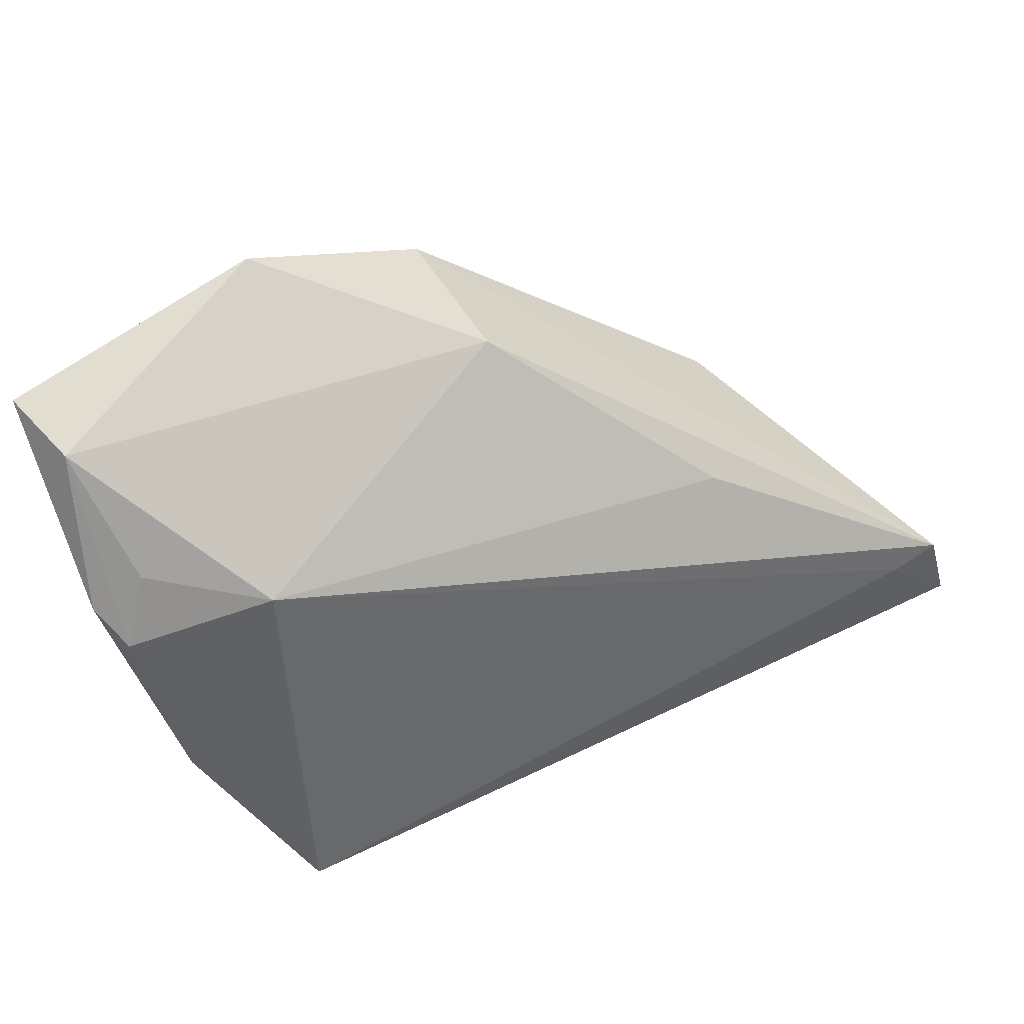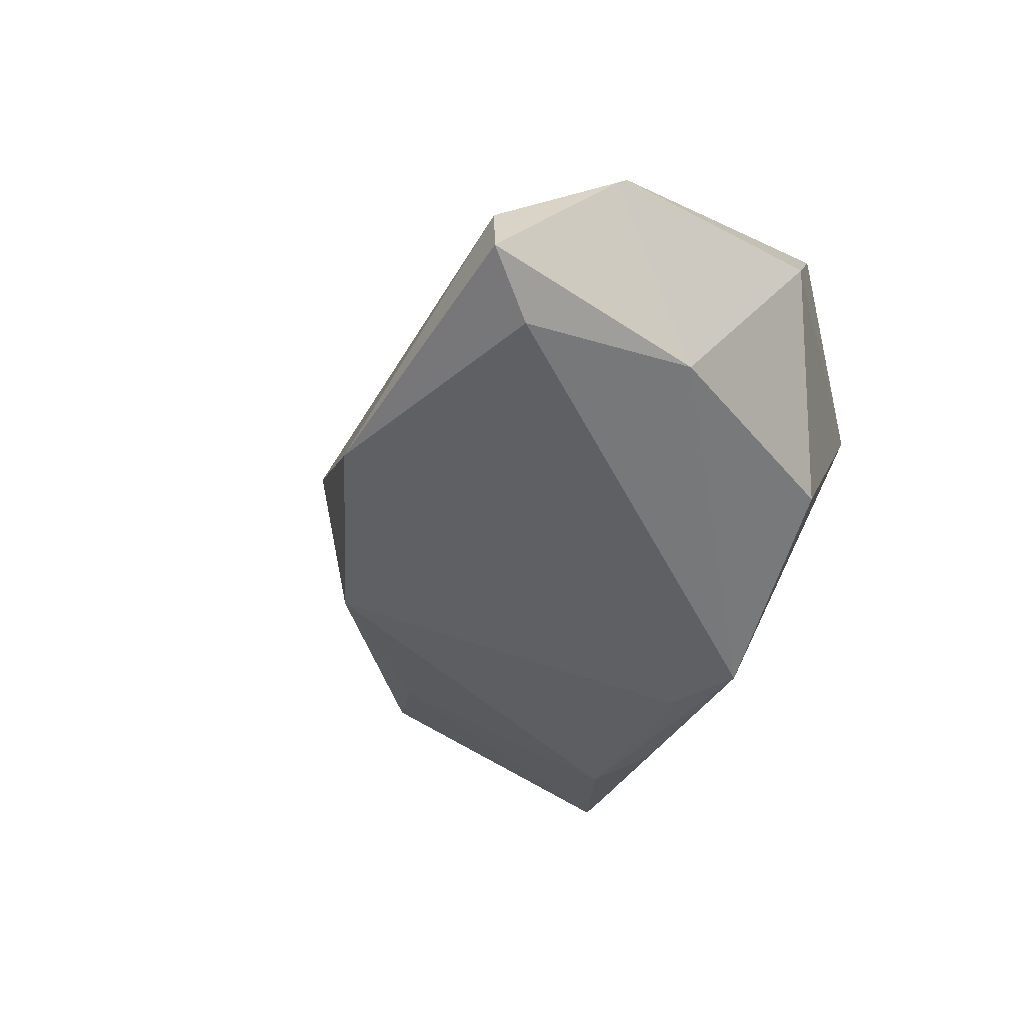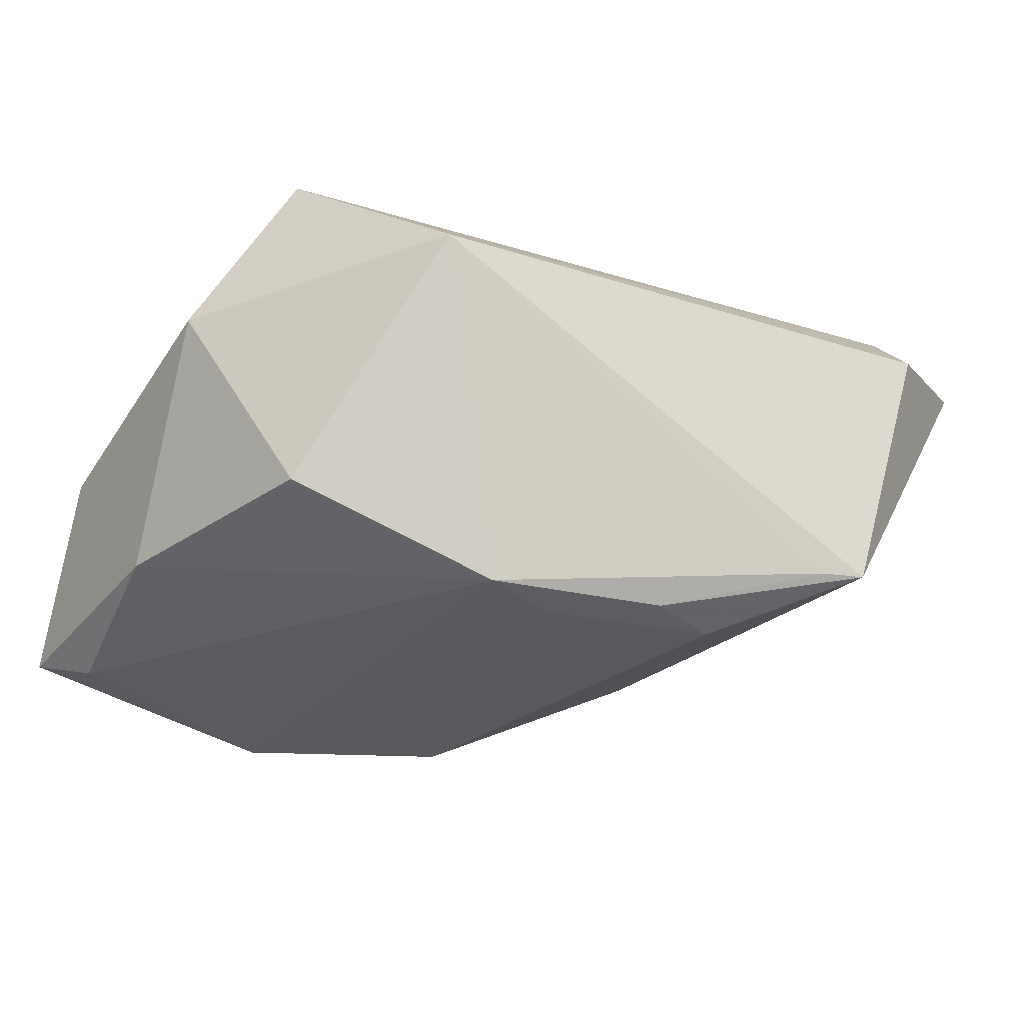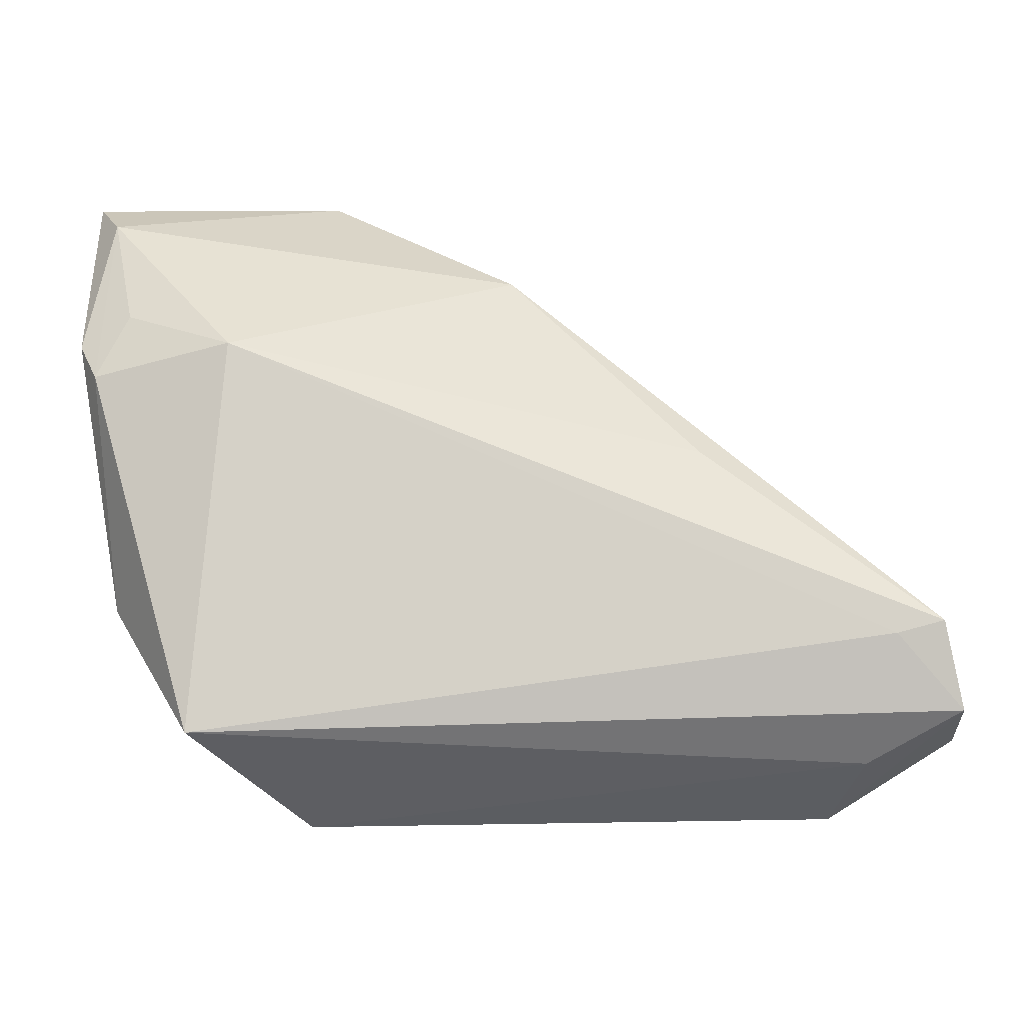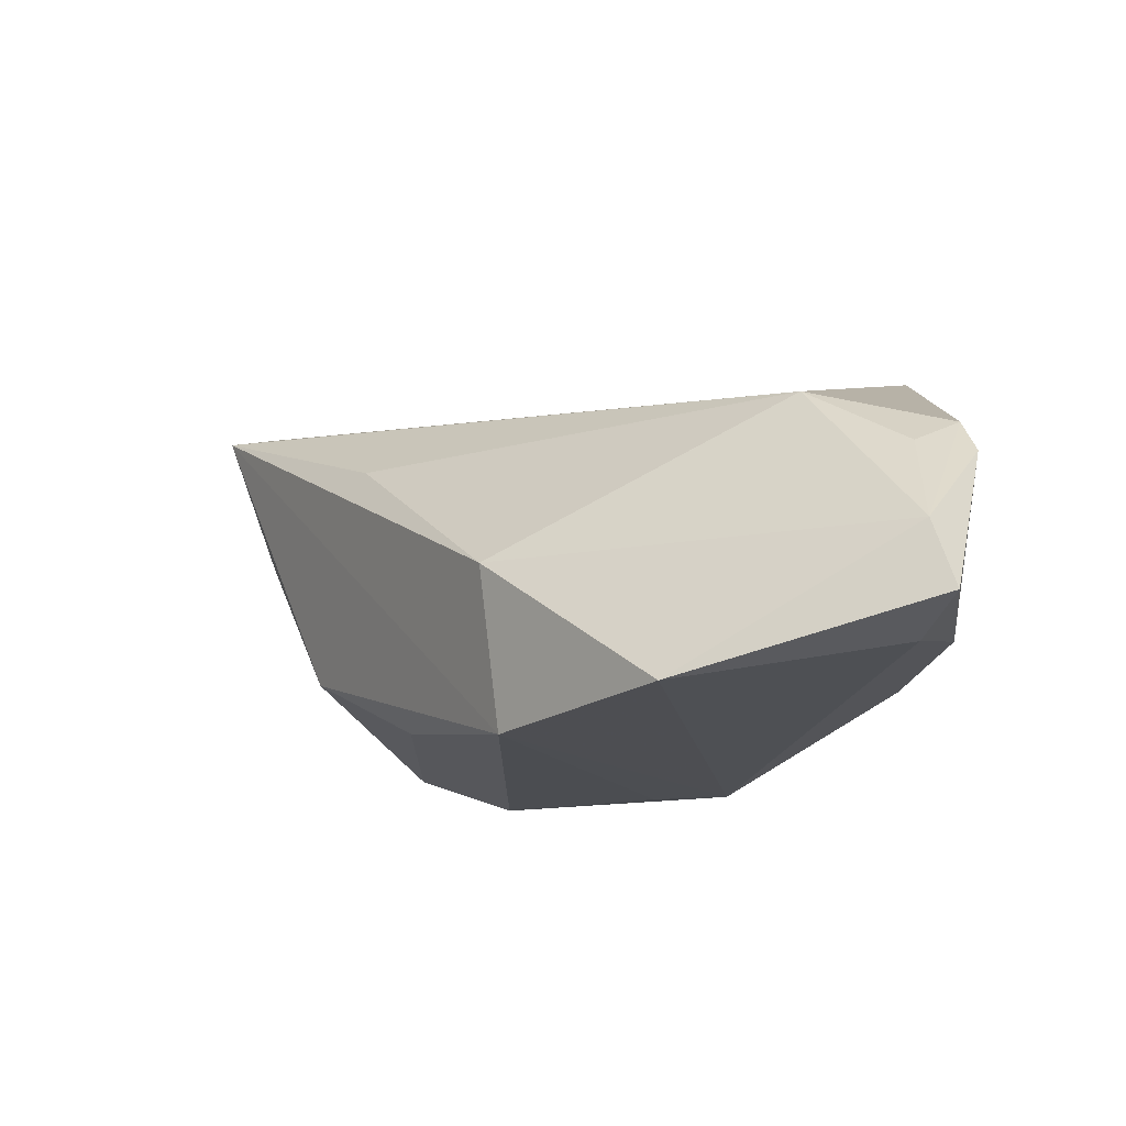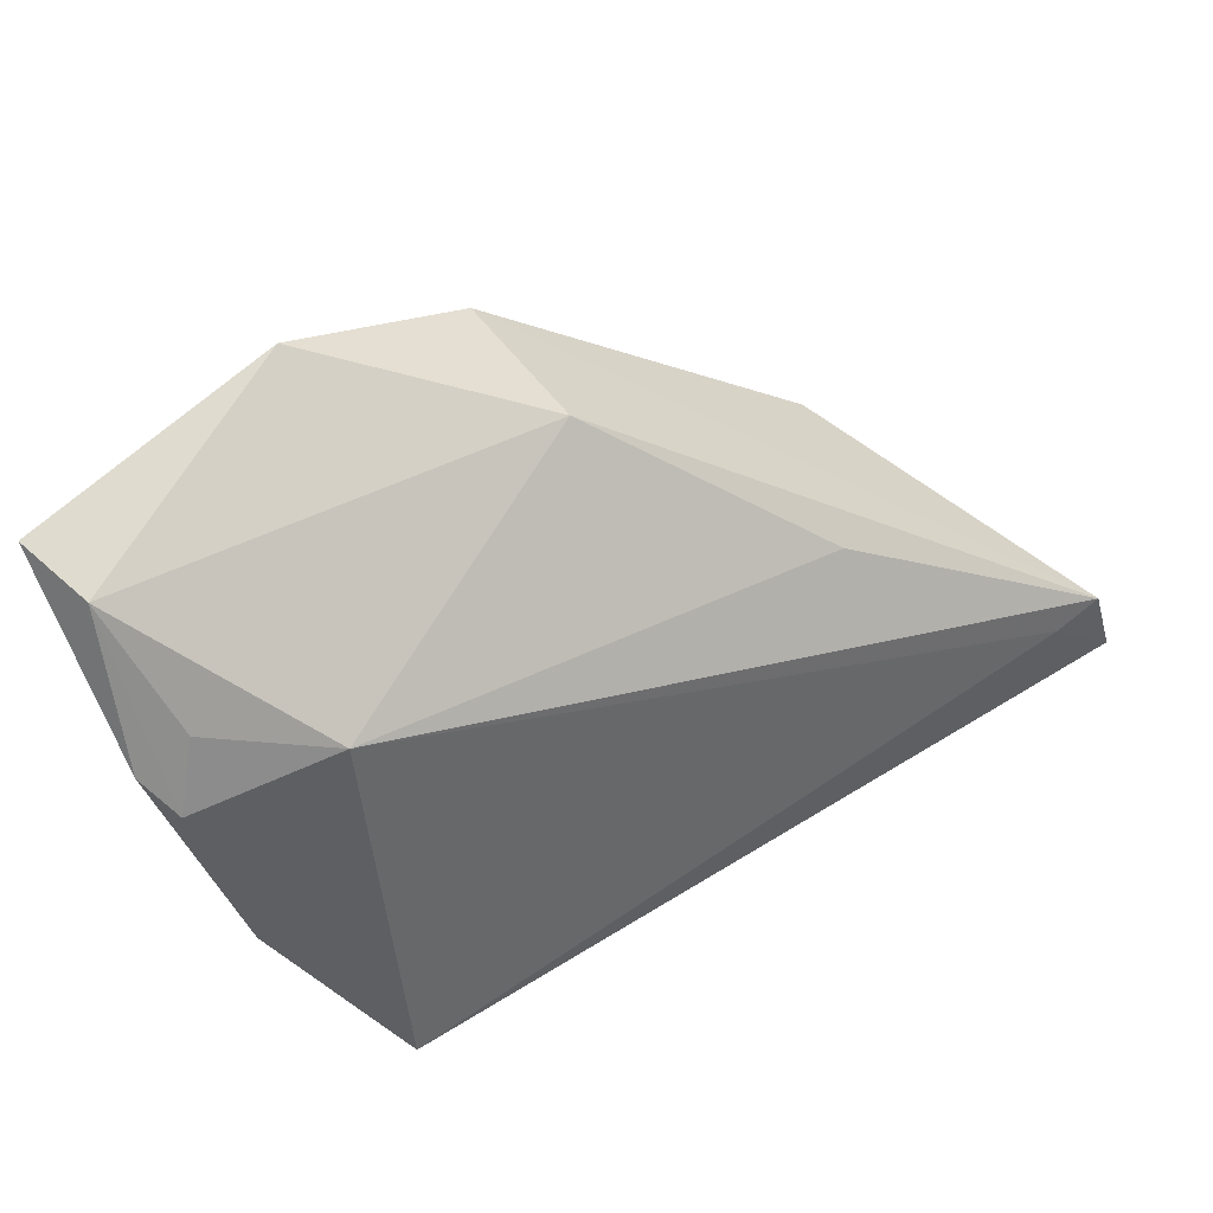
<metadata>
{"format":"obj","ext":"obj","renderer":"f3d","projection":"perspective","resolution":1024,"background":"white","views":[{"elev":60.5,"azim":-25.4,"up":"+Y"},{"elev":-39.4,"azim":-123.8,"up":"+Z"},{"elev":-30.2,"azim":-24.8,"up":"+Z"},{"elev":9.6,"azim":-2.9,"up":"+Y"},{"elev":-15.7,"azim":-161.9,"up":"+Z"},{"elev":62.8,"azim":-31.1,"up":"+Y"}]}
</metadata>
<code>
v -0.01955 -0.03055 0.01248
v 0.004216 0.02907 -0.0238
v -0.01655 0.04137 -0.02212
v 0.005192 0.0327 -0.006116
v 0.04242 -0.03055 0.01254
v 0.04751 -0.004935 0.02408
v 0.0264 0.01415 0.01163
v 0.02185 0.009813 -0.01899
v 0.03696 0.001914 -0.01062
v 0.05186 -0.01538 0.009682
v -0.008434 -0.01816 -0.02335
v -0.04087 0.03437 -0.01844
v 0.01926 -0.01715 -0.0238
v 0.05607 -0.0197 0.01699
v -0.04046 0.02962 0.003676
v 0.05303 -0.003623 0.0236
v 0.01157 -0.02025 -0.02317
v -0.04311 0.0398 -0.007636
v -0.04208 -0.00446 0.01073
v -0.02842 0.02719 0.01108
v -0.04118 0.01307 -0.01361
v 0.02979 -0.02652 -0.01794
v 0.03487 -0.02722 -0.01762
v -0.04586 0.04145 -0.01547
v -0.03297 -0.01497 0.02603
v 0.04484 -0.02087 0.02206
v -0.04427 0.02292 0.007391
v 0.05523 -0.01385 0.02512
v -0.04636 0.02596 0.003084
v -0.03077 -0.01281 -0.01294
v -0.0002227 -0.01459 -0.0238
f 30 11 1
f 4 16 2
f 2 16 9
f 5 23 14
f 1 23 5
f 1 11 22
f 22 23 1
f 3 4 2
f 3 12 24
f 2 11 3
f 11 12 3
f 16 4 7
f 7 20 16
f 4 20 7
f 14 16 28
f 28 5 14
f 27 25 20
f 2 9 8
f 8 9 23
f 8 13 2
f 23 13 8
f 10 16 14
f 10 9 16
f 14 23 10
f 23 9 10
f 31 11 2
f 2 13 31
f 31 13 11
f 11 13 17
f 17 13 23
f 17 22 11
f 23 22 17
f 6 28 16
f 25 28 6
f 16 20 6
f 20 25 6
f 26 28 25
f 5 28 26
f 26 25 1
f 1 5 26
f 18 3 24
f 18 20 4
f 4 3 18
f 29 18 24
f 27 18 29
f 15 27 20
f 20 18 15
f 15 18 27
f 25 27 19
f 27 29 19
f 19 30 1
f 1 25 19
f 30 19 21
f 24 12 21
f 21 29 24
f 21 19 29
f 11 30 21
f 21 12 11

</code>
